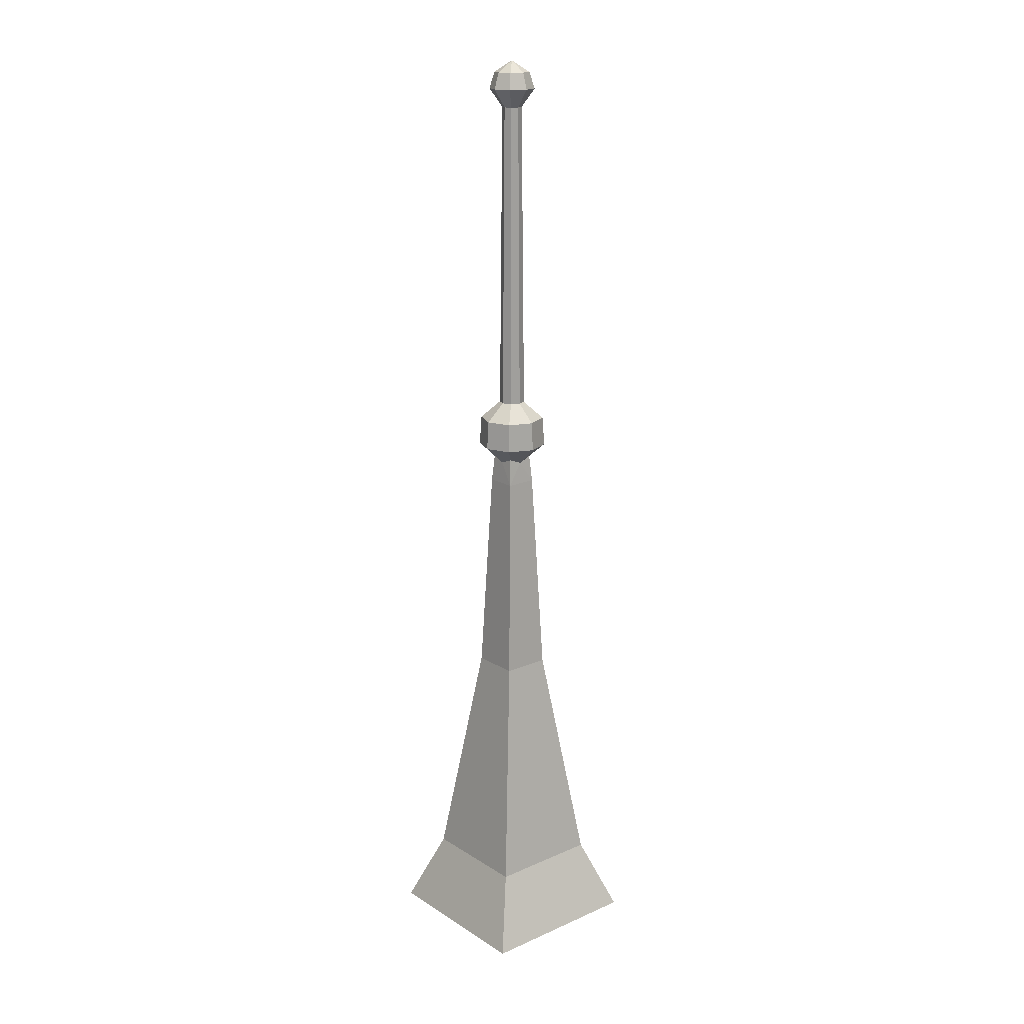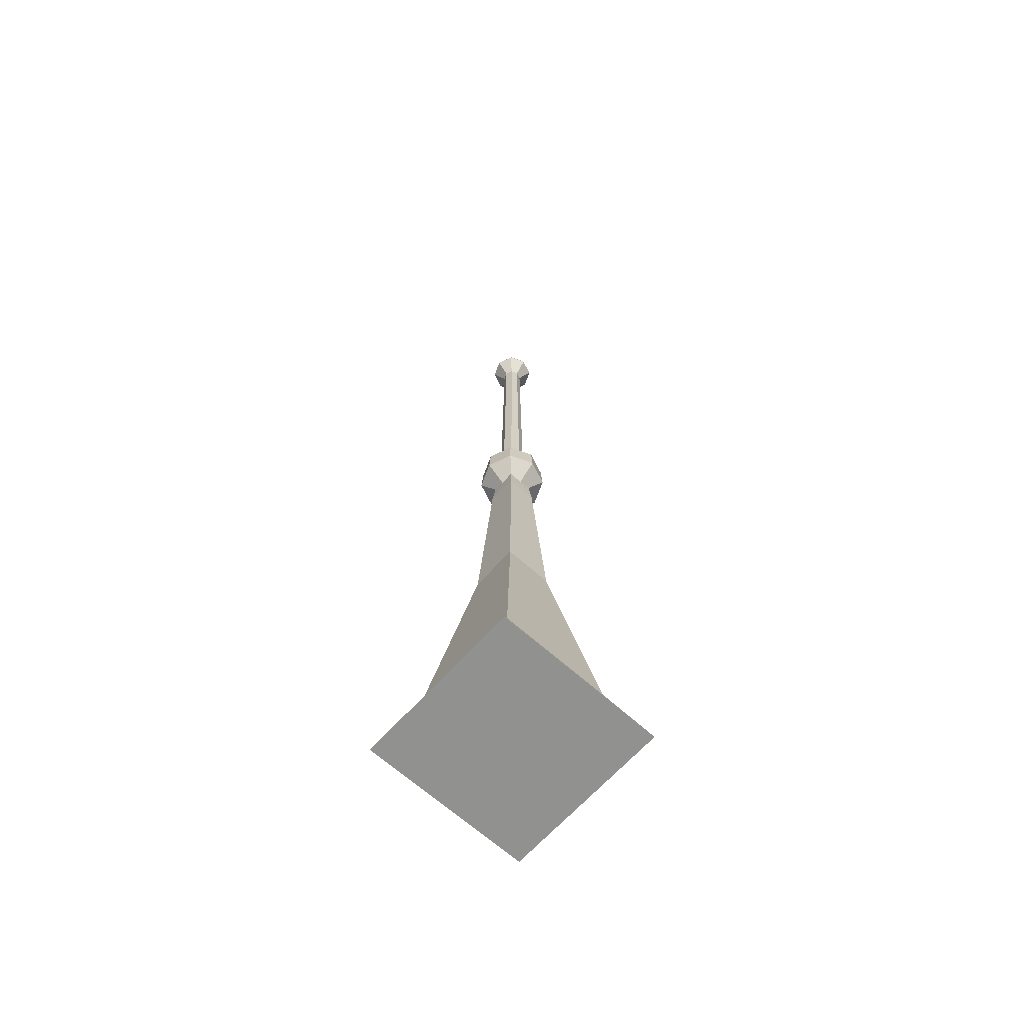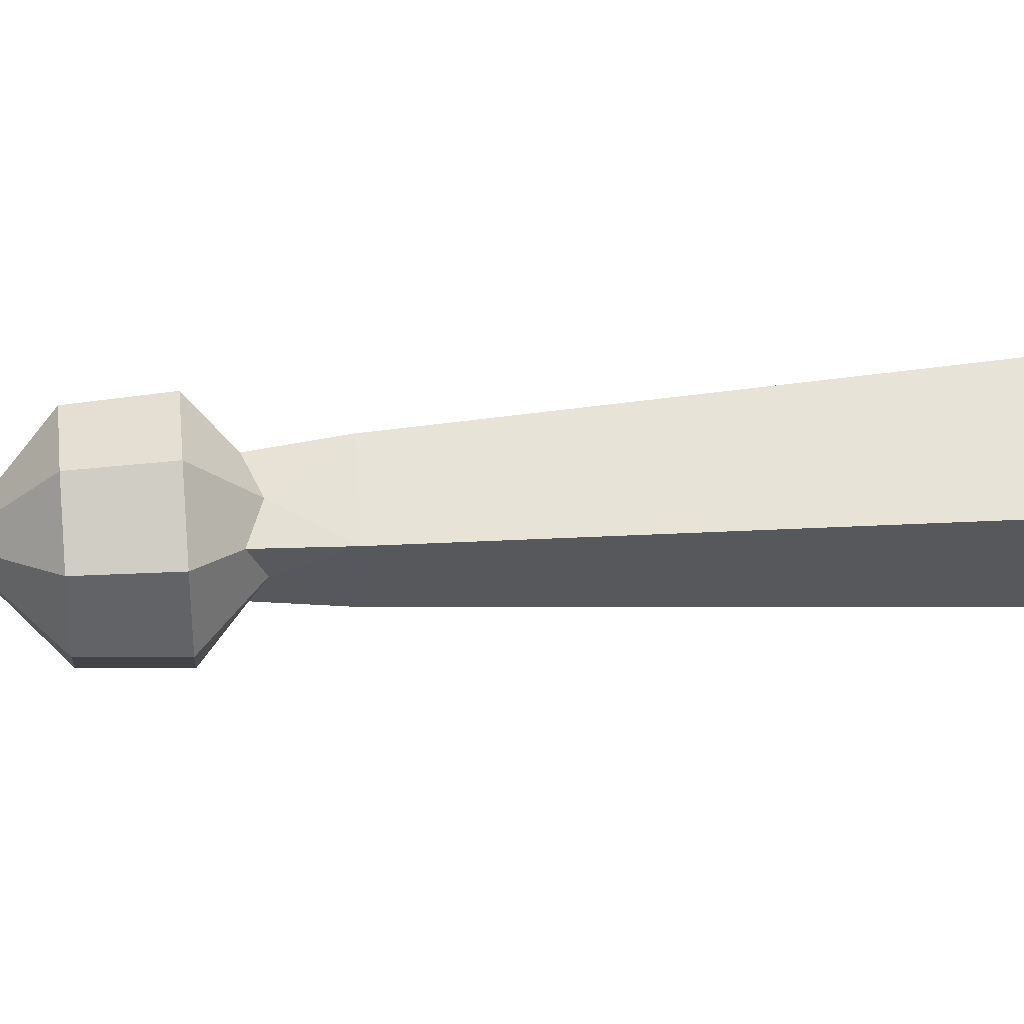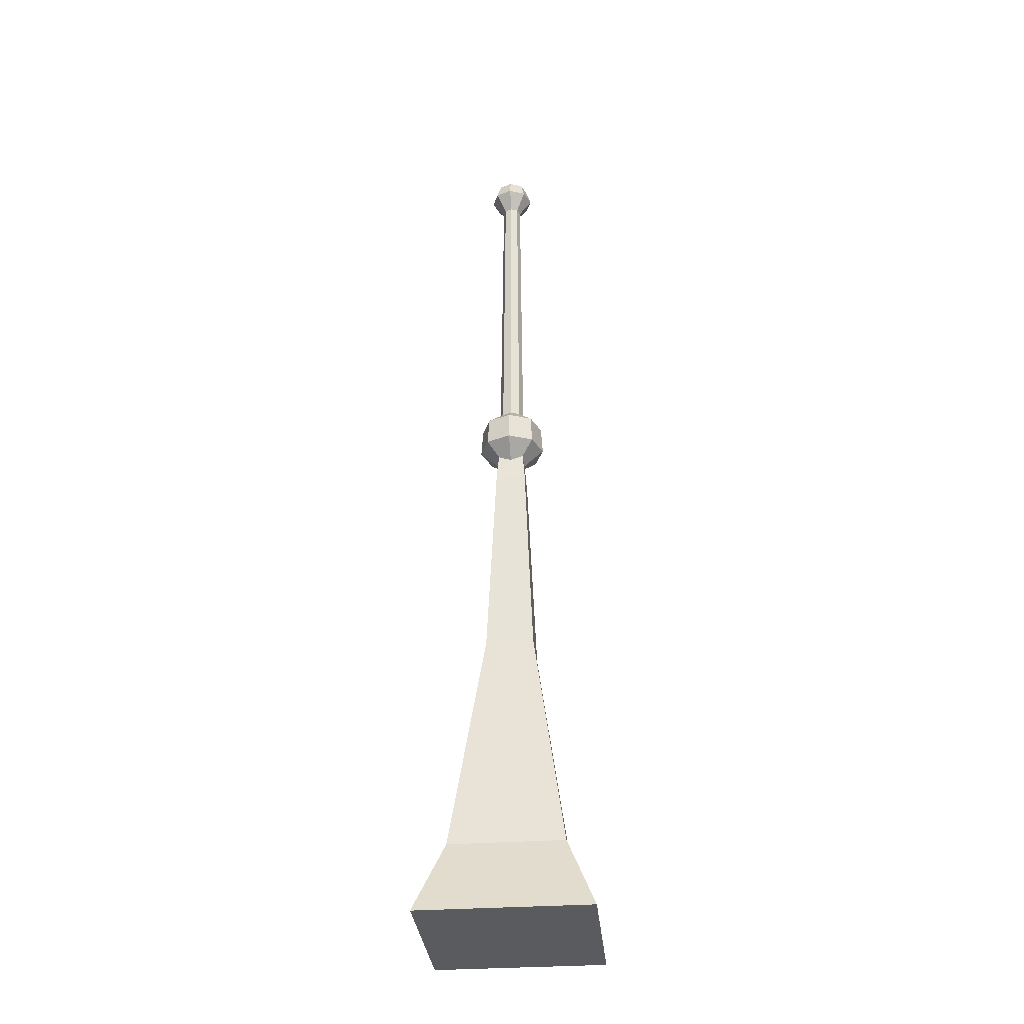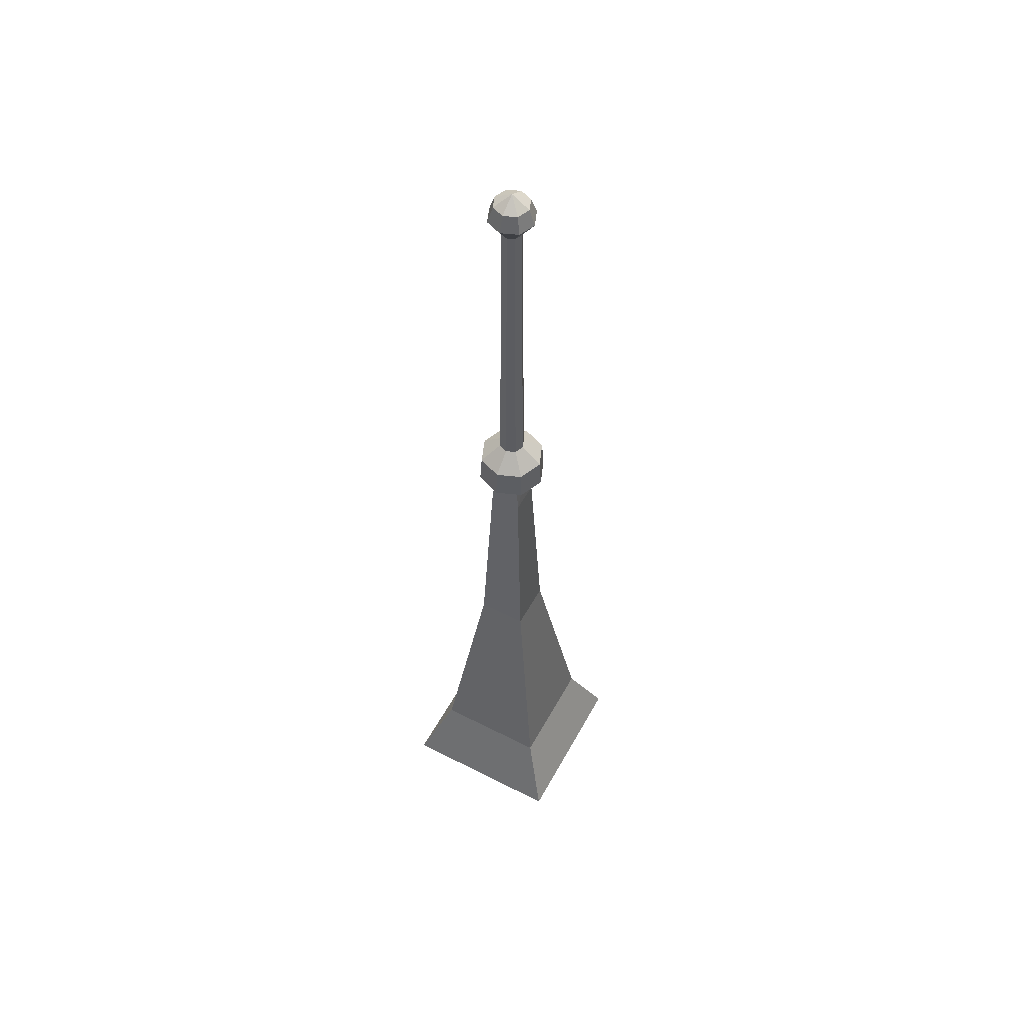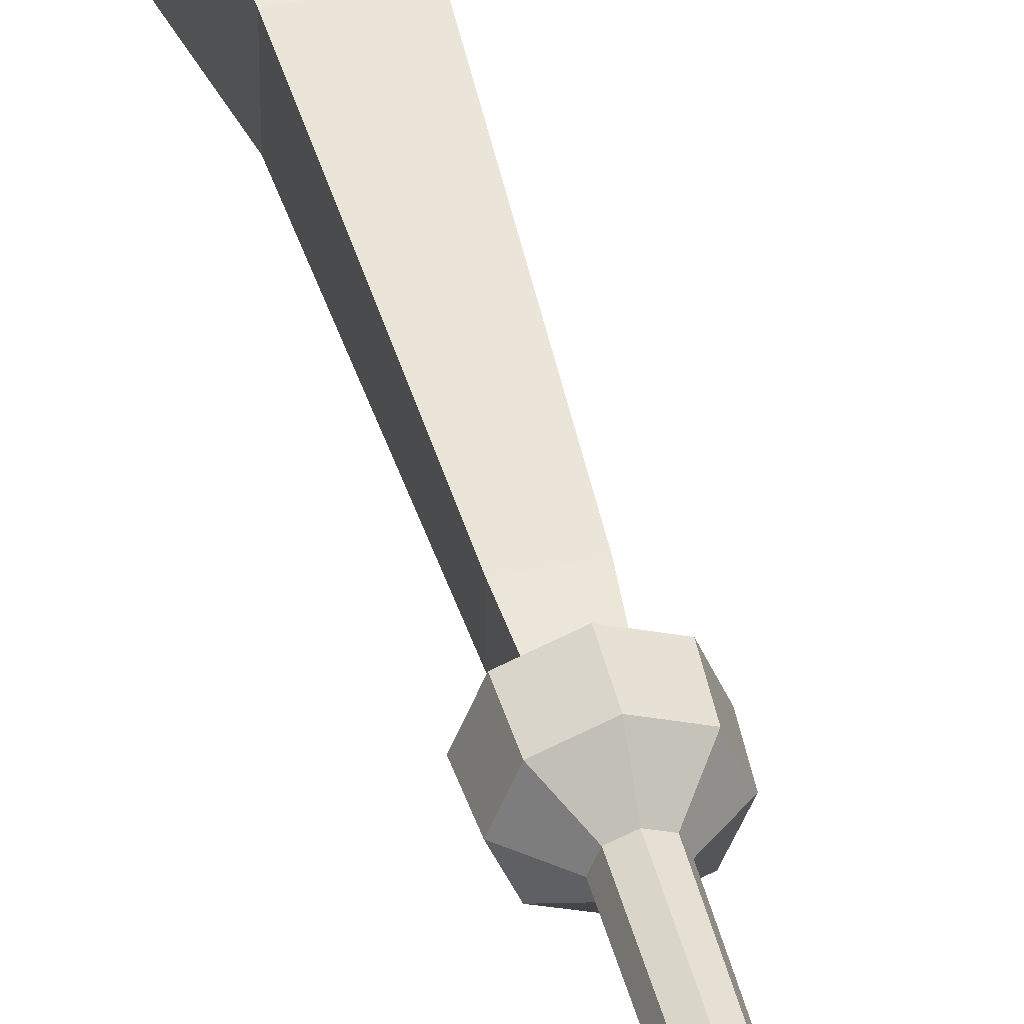
<metadata>
{"format":"obj","ext":"obj","renderer":"f3d","projection":"perspective","resolution":1024,"background":"white","views":[{"elev":18.4,"azim":140.0,"up":"+Y"},{"elev":-66.0,"azim":-132.0,"up":"+Y"},{"elev":61.1,"azim":-93.7,"up":"+Z"},{"elev":-32.7,"azim":-84.5,"up":"+Y"},{"elev":54.8,"azim":-61.6,"up":"+Y"},{"elev":42.3,"azim":166.4,"up":"+Z"}]}
</metadata>
<code>
v  2.881 36.18 -2.878
v  2.881 36.18 2.88
v  6.737 8.765 6.738
v  6.737 8.765 -6.736
v  -2.881 36.18 -2.878
v  -6.737 8.765 -6.736
v  -2.881 36.18 2.88
v  -6.737 8.765 6.738
v  -0.0003 -0 0.001
v  -10.07 -0 10.07
v  -10.07 0 -10.07
v  10.07 0 -10.07
v  10.07 -0 10.07
v  -0.0001 63.86 1.643
v  1.829 61.19 1.826
v  1.565 64.47 1.563
v  1.643 63.86 0.0009
v  1.829 61.19 -1.824
v  1.565 64.47 -1.561
v  -0.0001 63.86 -1.64
v  -1.829 61.19 -1.824
v  -1.565 64.47 -1.561
v  -1.644 63.86 0.0009
v  -1.829 61.19 1.826
v  -1.565 64.47 1.563
v  2.921 66.09 2.917
v  -0.0003 66.09 4.091
v  4.095 66.09 0.0007
v  2.921 66.09 -2.914
v  -0.0003 66.09 -4.088
v  -2.921 66.09 -2.914
v  -4.096 66.09 0.0007
v  -2.921 66.09 2.917
v  2.761 69.55 2.757
v  -0.0003 69.55 3.867
v  3.871 69.55 0.0008
v  2.761 69.55 -2.754
v  -0.0003 69.55 -3.864
v  -2.761 69.55 -2.754
v  -3.871 69.55 0.0008
v  -2.761 69.55 2.757
v  -0.0003 71.61 1.509
v  -1.077 71.61 1.076
v  1.076 71.61 1.076
v  1.509 71.61 0.001
v  1.076 71.61 -1.073
v  -0.0003 71.61 -1.506
v  -1.077 71.61 -1.073
v  -1.51 71.61 0.001
v  -0.0003 108.2 1.163
v  -0.8299 108.2 0.8293
v  0.8294 108.2 0.8293
v  1.163 108.2 0.0011
v  0.8294 108.2 -0.8267
v  -0.0003 108.2 -1.16
v  -0.8299 108.2 -0.8267
v  -1.163 108.2 0.0011
v  -0.0003 110.4 2.705
v  -1.932 110.4 1.929
v  1.931 110.4 1.929
v  2.708 110.4 0.0008
v  1.931 110.4 -1.927
v  -0.0003 110.4 -2.703
v  -1.932 110.4 -1.927
v  -2.708 110.4 0.0008
v  -0.0003 112.3 2.068
v  -1.476 112.3 1.474
v  1.476 112.3 1.474
v  2.069 112.3 0.0009
v  1.476 112.3 -1.472
v  -0.0003 112.3 -2.065
v  -1.476 112.3 -1.472
v  -2.07 112.3 0.0009
v  -0.0002 113.6 0.0012
o SM_Bld_Castle_Roof_Cap_Square_08
g SM_Bld_Castle_Roof_Cap_Square_08
f 1 2 3
f 3 4 1
f 5 1 4
f 4 6 5
f 7 5 6
f 6 8 7
f 3 2 7
f 7 8 3
f 9 10 11
f 9 11 12
f 9 12 13
f 9 13 10
f 14 15 16
f 15 17 16
f 17 18 19
f 18 20 19
f 20 21 22
f 21 23 22
f 23 24 25
f 24 14 25
f 14 16 26
f 26 27 14
f 16 17 28
f 28 26 16
f 17 19 29
f 29 28 17
f 19 20 30
f 30 29 19
f 20 22 31
f 31 30 20
f 22 23 32
f 32 31 22
f 23 25 33
f 33 32 23
f 25 14 27
f 27 33 25
f 27 26 34
f 34 35 27
f 26 28 36
f 36 34 26
f 28 29 37
f 37 36 28
f 29 30 38
f 38 37 29
f 30 31 39
f 39 38 30
f 31 32 40
f 40 39 31
f 32 33 41
f 41 40 32
f 33 27 35
f 35 41 33
f 4 12 11
f 11 6 4
f 6 11 10
f 10 8 6
f 8 10 13
f 13 3 8
f 13 12 4
f 4 3 13
f 14 24 15
f 17 15 18
f 20 18 21
f 23 21 24
f 7 2 15
f 15 24 7
f 5 7 24
f 24 21 5
f 1 5 21
f 21 18 1
f 2 1 18
f 18 15 2
f 41 35 42
f 42 43 41
f 35 34 44
f 44 42 35
f 34 36 45
f 45 44 34
f 36 37 46
f 46 45 36
f 37 38 47
f 47 46 37
f 38 39 48
f 48 47 38
f 39 40 49
f 49 48 39
f 40 41 43
f 43 49 40
f 43 42 50
f 50 51 43
f 42 44 52
f 52 50 42
f 44 45 53
f 53 52 44
f 45 46 54
f 54 53 45
f 46 47 55
f 55 54 46
f 47 48 56
f 56 55 47
f 48 49 57
f 57 56 48
f 49 43 51
f 51 57 49
f 51 50 58
f 58 59 51
f 50 52 60
f 60 58 50
f 52 53 61
f 61 60 52
f 53 54 62
f 62 61 53
f 54 55 63
f 63 62 54
f 55 56 64
f 64 63 55
f 56 57 65
f 65 64 56
f 57 51 59
f 59 65 57
f 59 58 66
f 66 67 59
f 58 60 68
f 68 66 58
f 60 61 69
f 69 68 60
f 61 62 70
f 70 69 61
f 62 63 71
f 71 70 62
f 63 64 72
f 72 71 63
f 64 65 73
f 73 72 64
f 65 59 67
f 67 73 65
f 67 66 74
f 66 68 74
f 68 69 74
f 69 70 74
f 70 71 74
f 71 72 74
f 72 73 74
f 73 67 74

</code>
